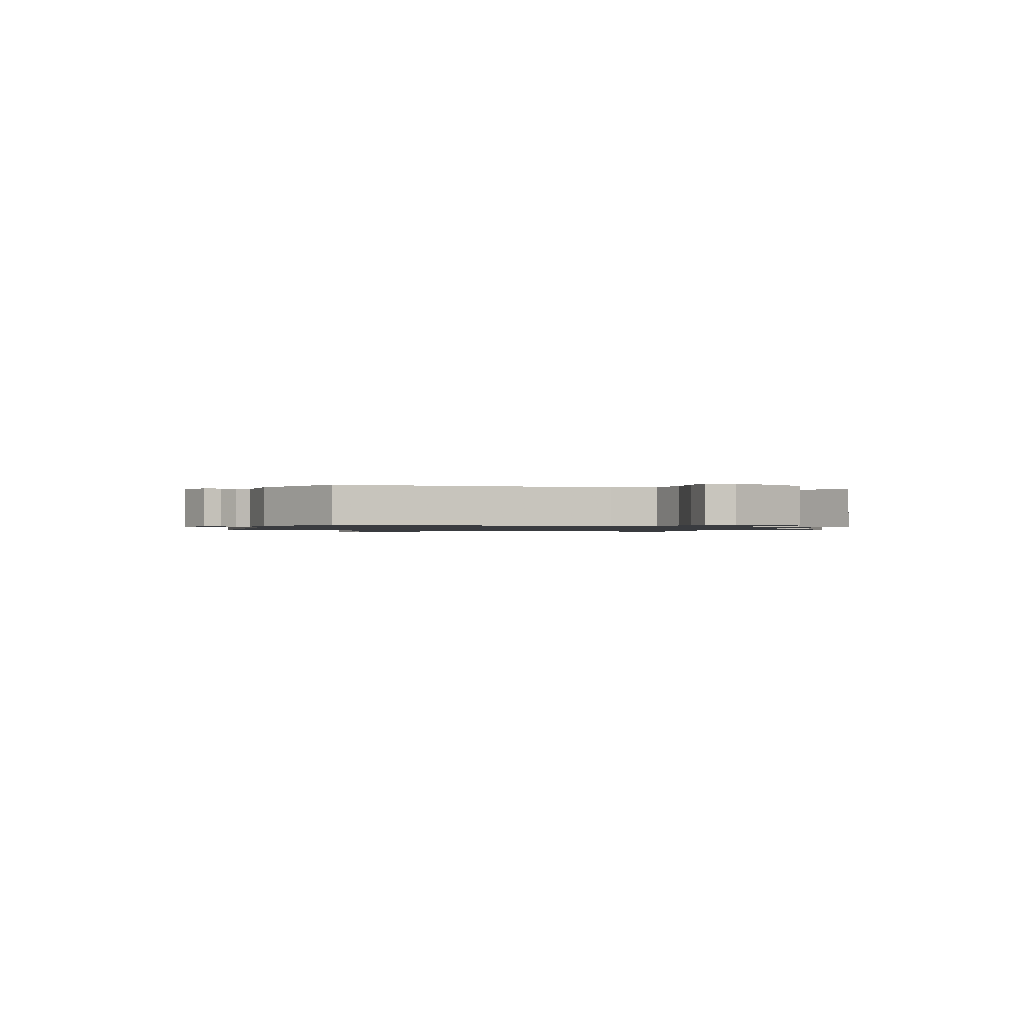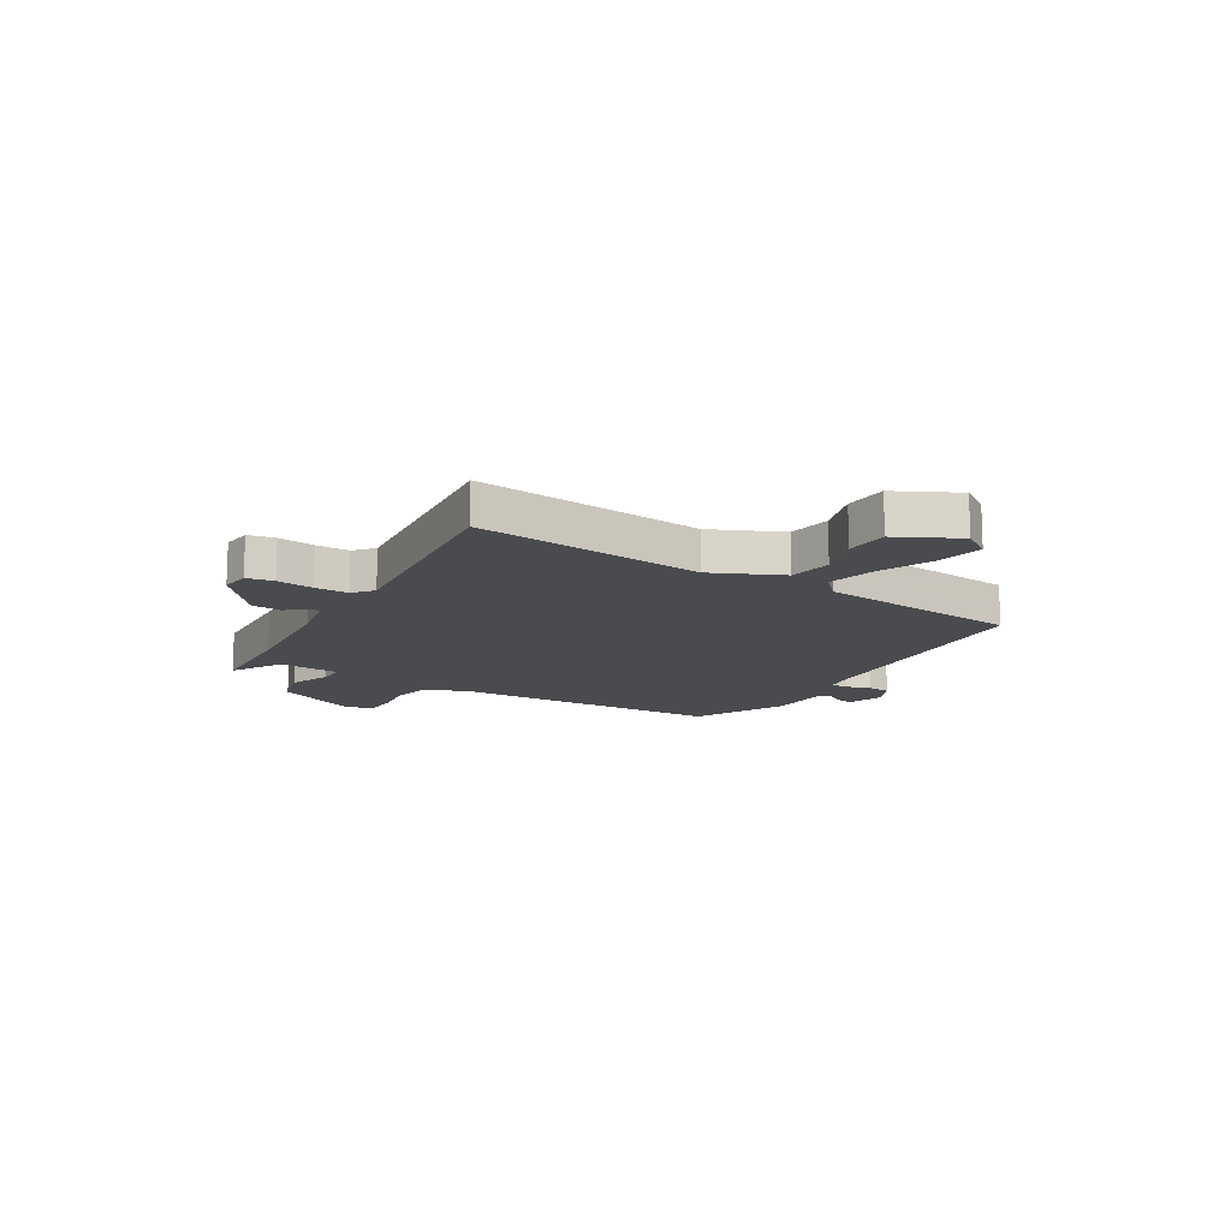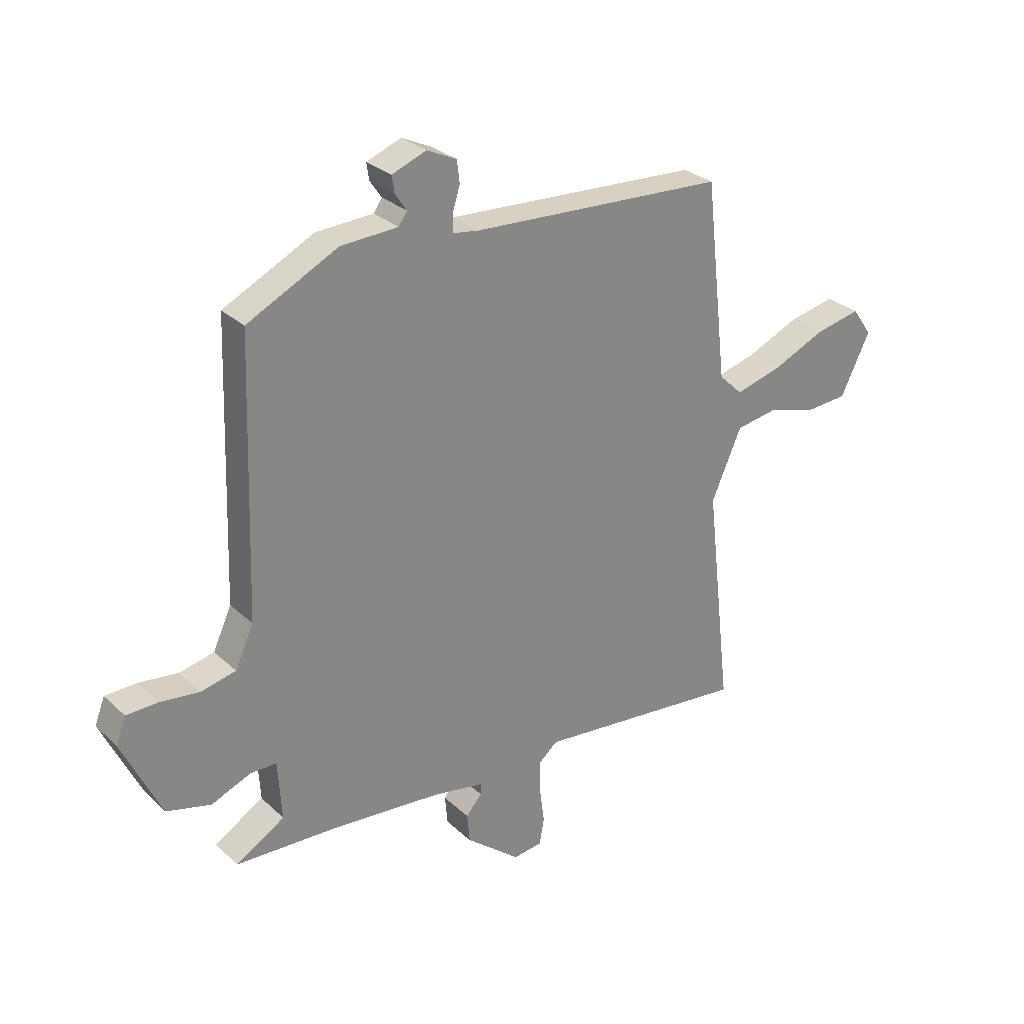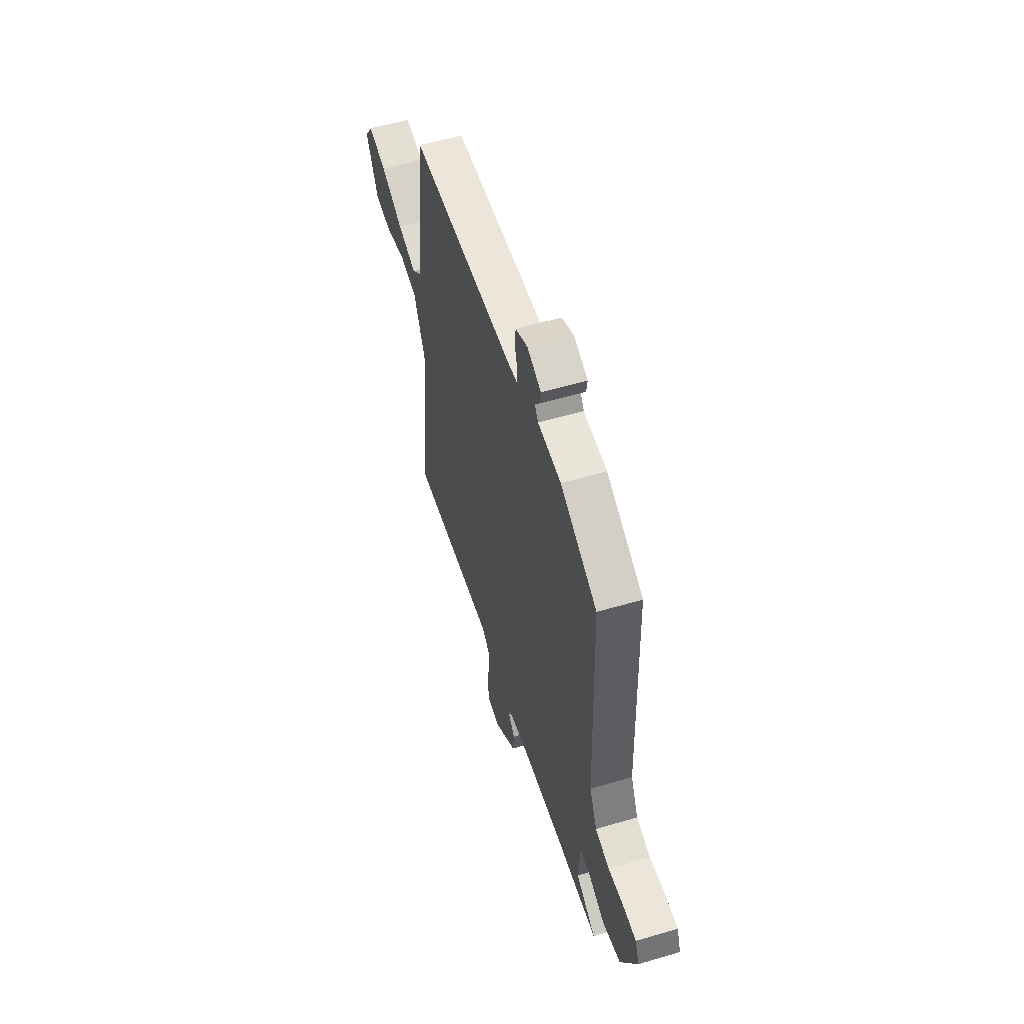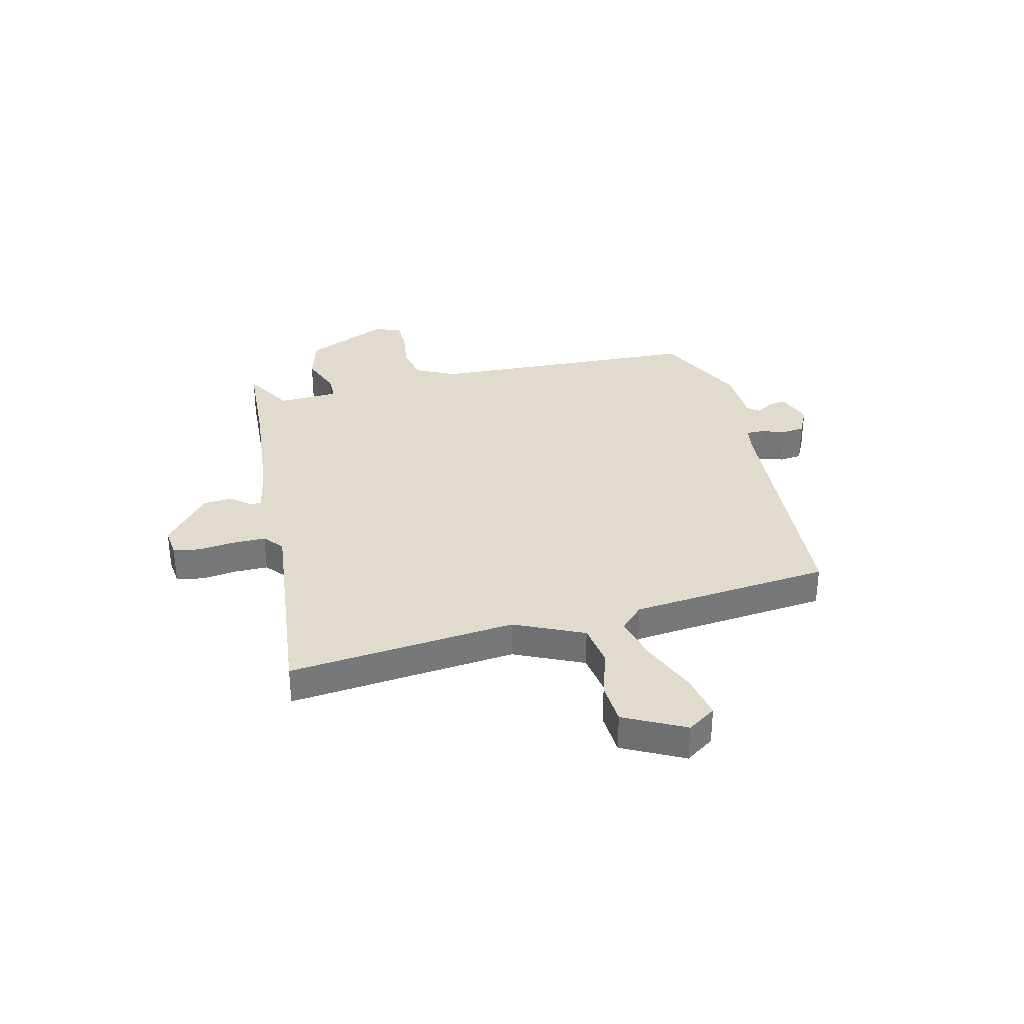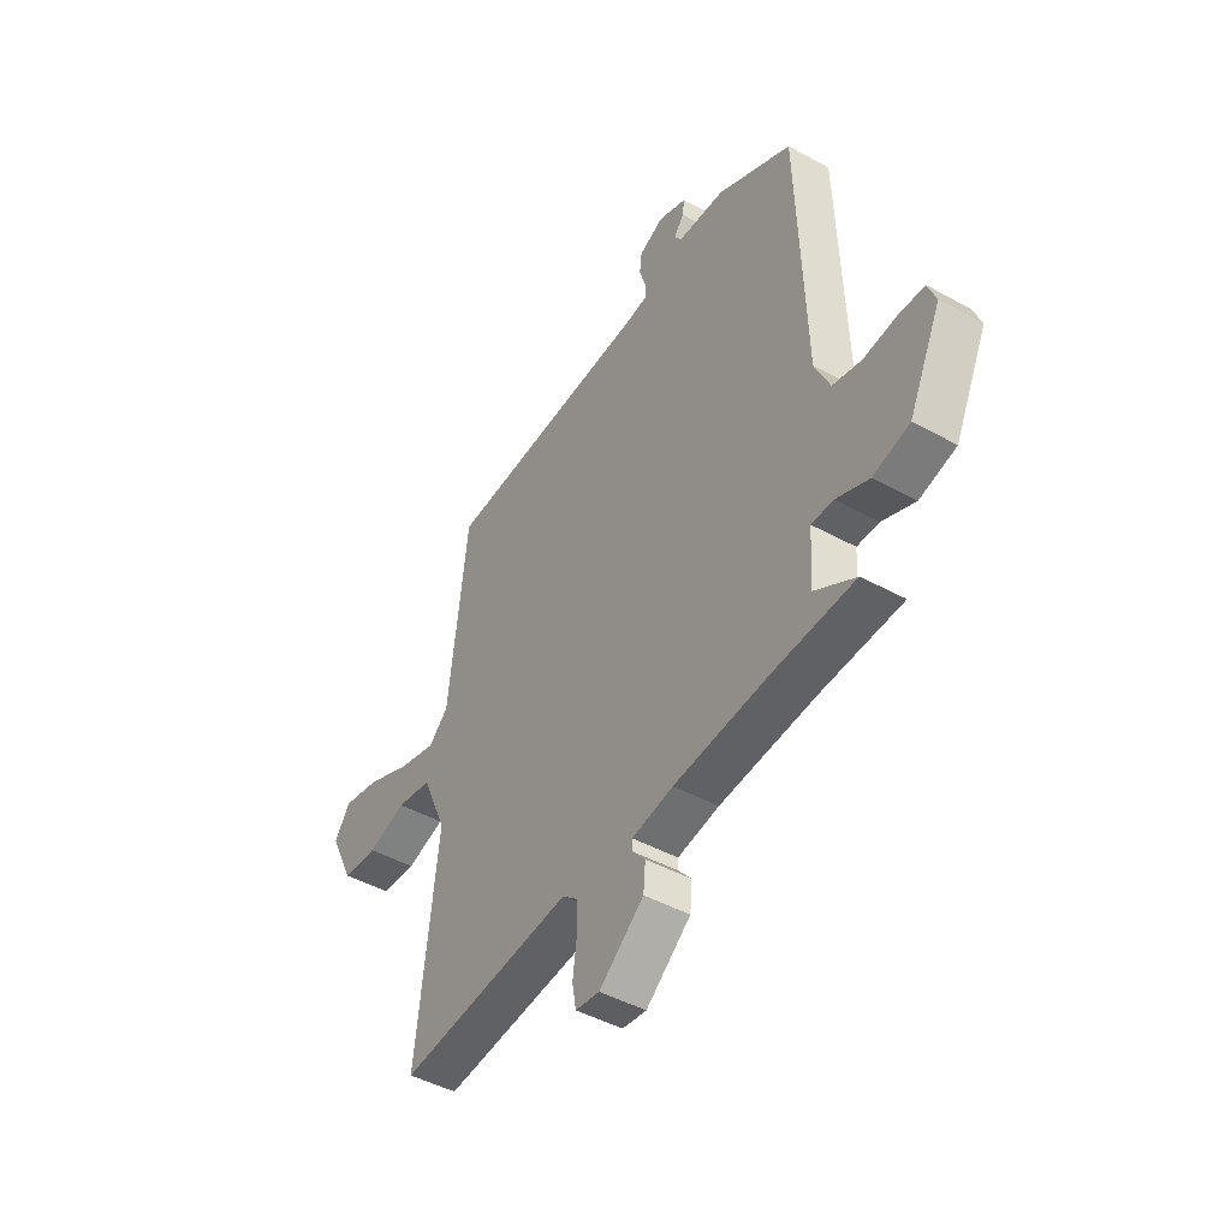
<metadata>
{"format":"obj","ext":"obj","renderer":"f3d","projection":"perspective","resolution":1024,"background":"white","views":[{"elev":-1.1,"azim":72.1,"up":"+Y"},{"elev":-13.9,"azim":-120.4,"up":"+Y"},{"elev":28.4,"azim":143.8,"up":"+Z"},{"elev":56.0,"azim":72.8,"up":"+Z"},{"elev":33.2,"azim":-102.8,"up":"+Y"},{"elev":-45.5,"azim":57.6,"up":"+Z"}]}
</metadata>
<code>
v 0.546 0.07 -0.498
v 0.358 0.07 -0.506
v 0.142 0.07 -0.524
v 0.047 0.07 -0.541
v 0.047 0.07 -0.563
v 0.077 0.07 -0.598
v 0.072 0.07 -0.653
v -0.031 0.07 -0.736
v -0.086 0.07 -0.729
v -0.095 0.07 -0.679
v -0.086 0.07 -0.611
v -0.085 0.07 -0.549
v -0.121 0.07 -0.518
v -0.524 0.07 -0.557
v -0.475 0.07 -0.132
v -0.532 0.07 -0.002
v -0.613 0.07 0.012
v -0.702 0.07 -0.015
v -0.783 0.07 -0.009
v -0.839 0.07 0.105
v -0.802 0.07 0.158
v -0.717 0.07 0.14
v -0.615 0.07 0.095
v -0.527 0.07 0.071
v -0.482 0.07 0.114
v -0.439 0.07 0.489
v 0.044 0.07 0.514
v 0.092 0.07 0.521
v 0.092 0.07 0.554
v 0.078 0.07 0.599
v 0.083 0.07 0.641
v 0.139 0.07 0.667
v 0.204 0.07 0.642
v 0.199 0.07 0.61
v 0.177 0.07 0.578
v 0.193 0.07 0.555
v 0.301 0.07 0.549
v 0.472 0.07 0.463
v 0.489 0.07 -0.049
v 0.524 0.07 -0.125
v 0.59 0.07 -0.14
v 0.665 0.07 -0.131
v 0.724 0.07 -0.133
v 0.743 0.07 -0.182
v 0.669 0.07 -0.338
v 0.585 0.07 -0.36
v 0.51 0.07 -0.329
v 0.46 0.07 -0.329
v 0.453 0.07 -0.442
v 0.546 0 -0.498
v 0.358 0 -0.506
v 0.142 0 -0.524
v 0.047 0 -0.541
v 0.047 0 -0.563
v 0.077 0 -0.598
v 0.072 0 -0.653
v -0.031 0 -0.736
v -0.086 0 -0.729
v -0.095 0 -0.679
v -0.086 0 -0.611
v -0.085 0 -0.549
v -0.121 0 -0.518
v -0.524 0 -0.557
v -0.475 0 -0.132
v -0.532 0 -0.002
v -0.613 0 0.012
v -0.702 0 -0.015
v -0.783 0 -0.009
v -0.839 0 0.105
v -0.802 0 0.158
v -0.717 0 0.14
v -0.615 0 0.095
v -0.527 0 0.071
v -0.482 0 0.114
v -0.439 0 0.489
v 0.044 0 0.514
v 0.092 0 0.521
v 0.092 0 0.554
v 0.078 0 0.599
v 0.083 0 0.641
v 0.139 0 0.667
v 0.204 0 0.642
v 0.199 0 0.61
v 0.177 0 0.578
v 0.193 0 0.555
v 0.301 0 0.549
v 0.472 0 0.463
v 0.489 0 -0.049
v 0.524 0 -0.125
v 0.59 0 -0.14
v 0.665 0 -0.131
v 0.724 0 -0.133
v 0.743 0 -0.182
v 0.669 0 -0.338
v 0.585 0 -0.36
v 0.51 0 -0.329
v 0.46 0 -0.329
v 0.453 0 -0.442
f 44 45 46 47
f 44 47 48
f 41 42 43 44
f 40 41 44 48
f 39 40 48
f 36 37 38 39
f 35 36 39 48
f 32 33 34 35
f 32 35 48 49
f 29 30 31 32
f 28 29 32 49
f 25 26 27
f 24 25 27 28
f 20 21 22 23
f 20 23 24
f 17 18 19 20
f 16 17 20 24
f 15 16 24 28
f 13 14 15 28
f 8 9 10 11
f 8 11 12
f 5 6 7 8
f 4 5 8 12
f 3 4 12 13
f 49 1 2
f 13 28 49
f 2 3 13 49
f 96 95 94 93
f 97 96 93
f 93 92 91 90
f 97 93 90 89
f 97 89 88
f 88 87 86 85
f 97 88 85 84
f 84 83 82 81
f 98 97 84 81
f 81 80 79 78
f 98 81 78 77
f 76 75 74
f 77 76 74 73
f 72 71 70 69
f 73 72 69
f 69 68 67 66
f 73 69 66 65
f 77 73 65 64
f 77 64 63 62
f 60 59 58 57
f 61 60 57
f 57 56 55 54
f 61 57 54 53
f 62 61 53 52
f 51 50 98
f 98 77 62
f 98 62 52 51
f 1 50 51 2
f 2 51 52 3
f 3 52 53 4
f 4 53 54 5
f 5 54 55 6
f 6 55 56 7
f 7 56 57 8
f 8 57 58 9
f 9 58 59 10
f 10 59 60 11
f 11 60 61 12
f 12 61 62 13
f 13 62 63 14
f 14 63 64 15
f 15 64 65 16
f 16 65 66 17
f 17 66 67 18
f 18 67 68 19
f 19 68 69 20
f 20 69 70 21
f 21 70 71 22
f 22 71 72 23
f 23 72 73 24
f 24 73 74 25
f 25 74 75 26
f 26 75 76 27
f 27 76 77 28
f 28 77 78 29
f 29 78 79 30
f 30 79 80 31
f 31 80 81 32
f 32 81 82 33
f 33 82 83 34
f 34 83 84 35
f 35 84 85 36
f 36 85 86 37
f 37 86 87 38
f 38 87 88 39
f 39 88 89 40
f 40 89 90 41
f 41 90 91 42
f 42 91 92 43
f 43 92 93 44
f 44 93 94 45
f 45 94 95 46
f 46 95 96 47
f 47 96 97 48
f 48 97 98 49
f 49 98 50 1

</code>
